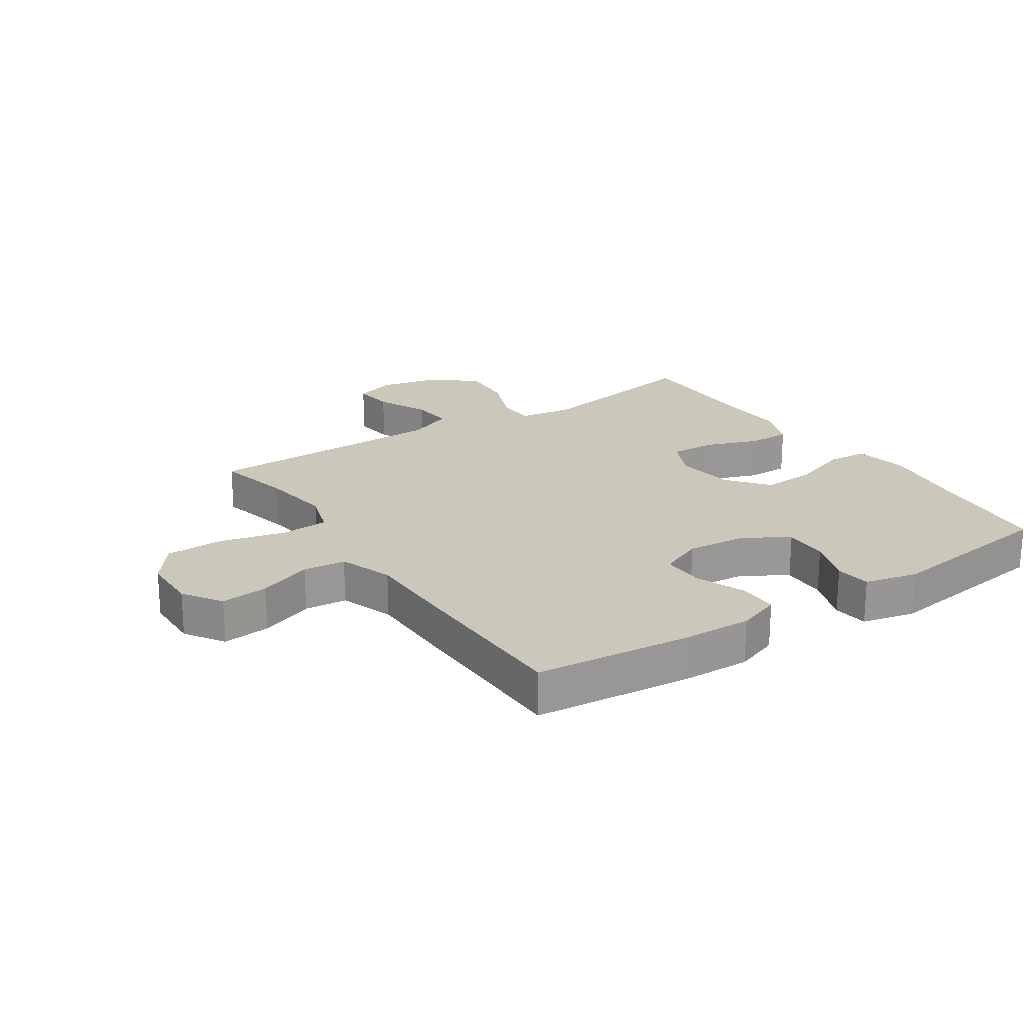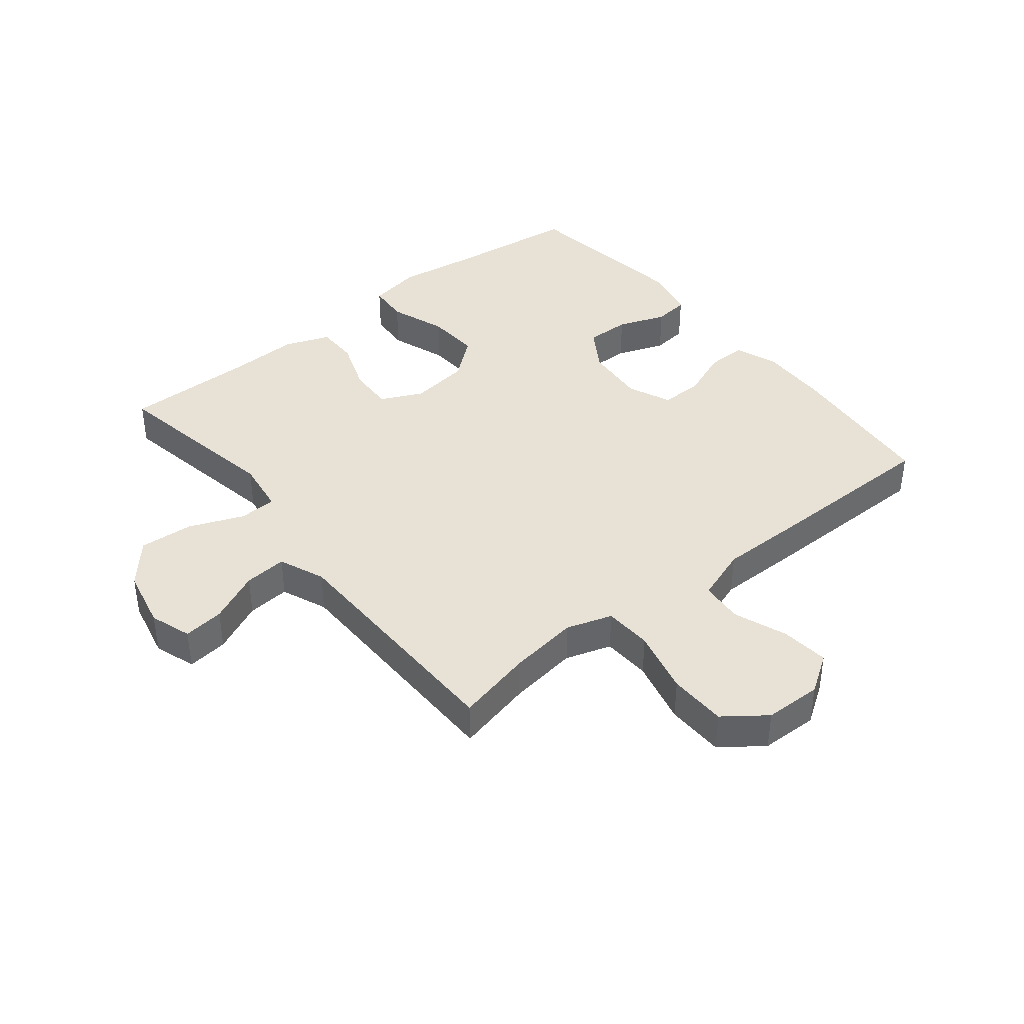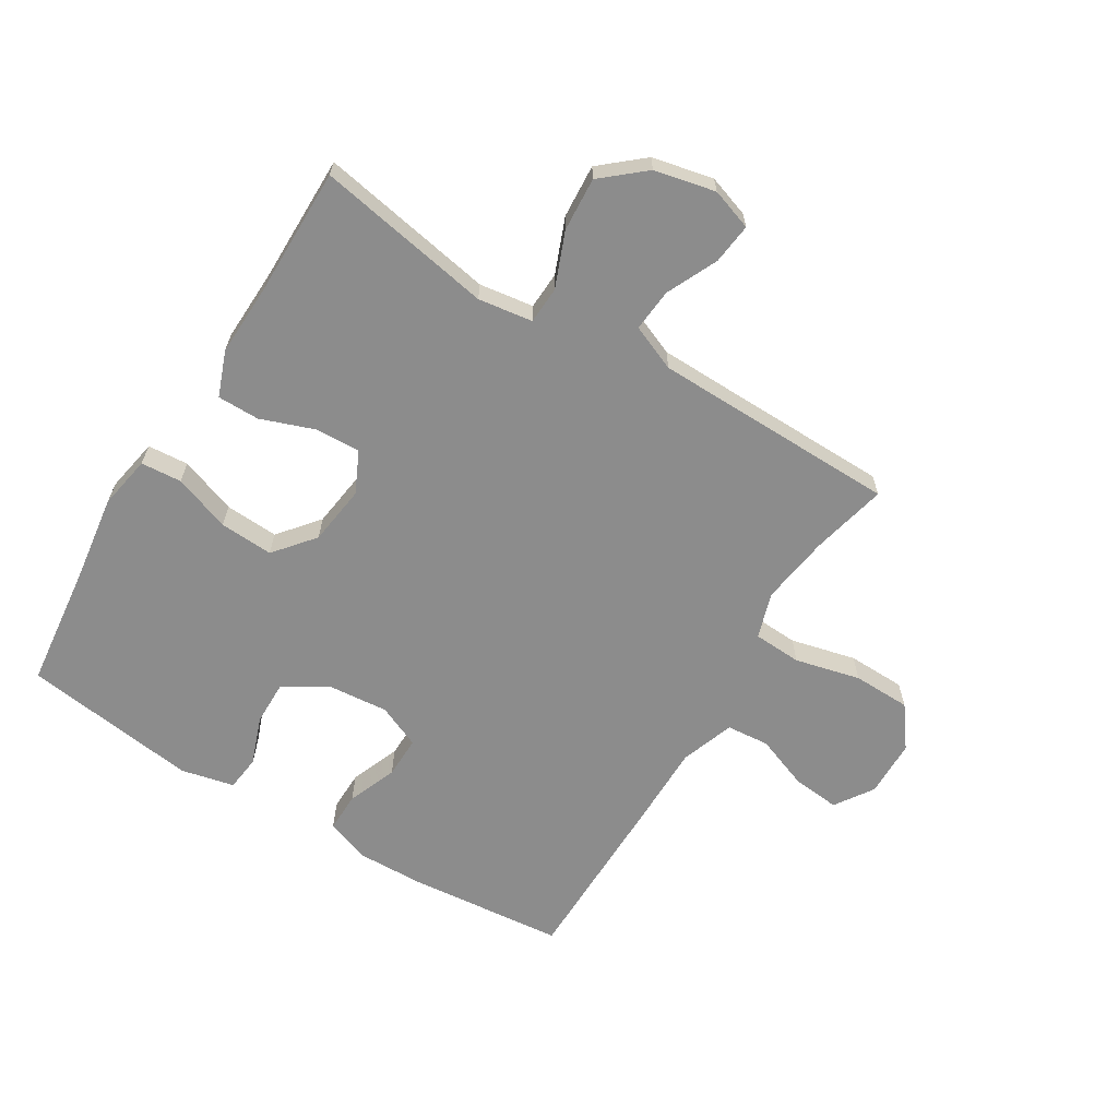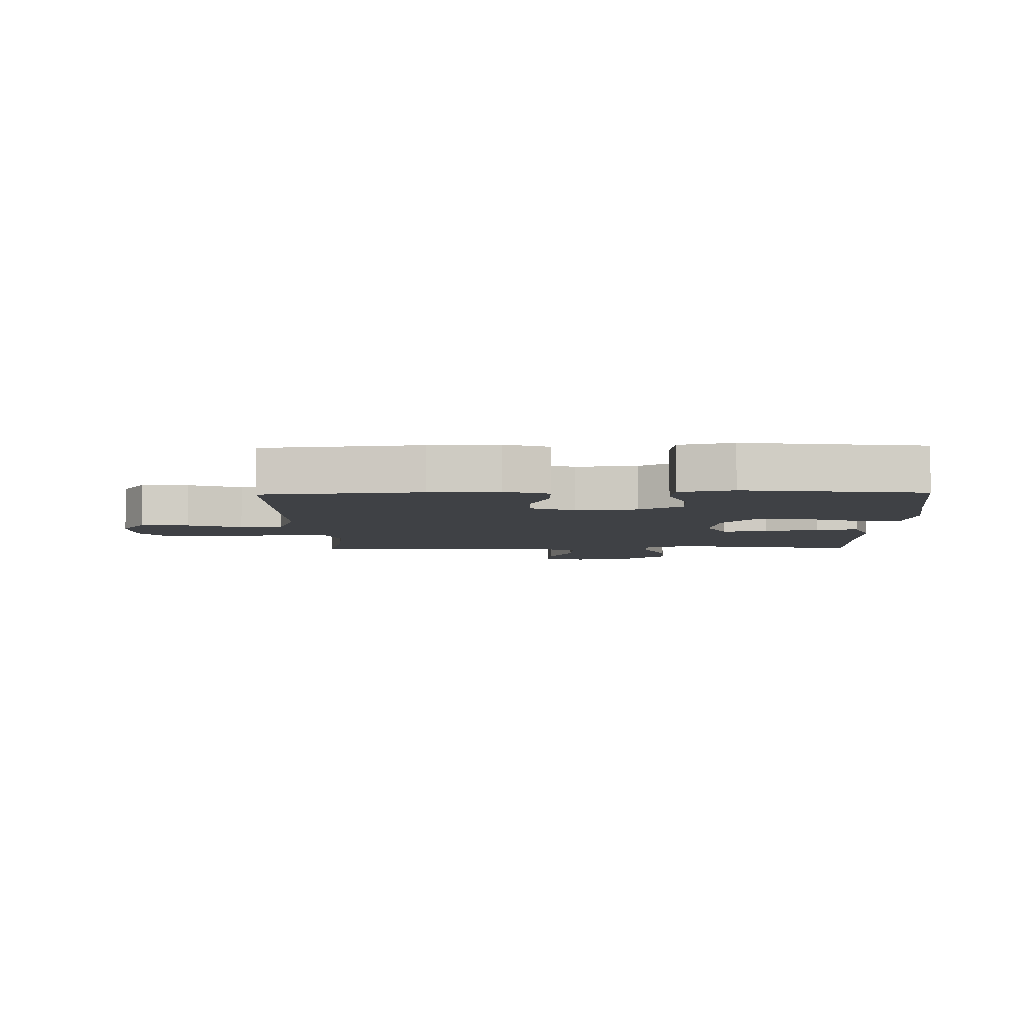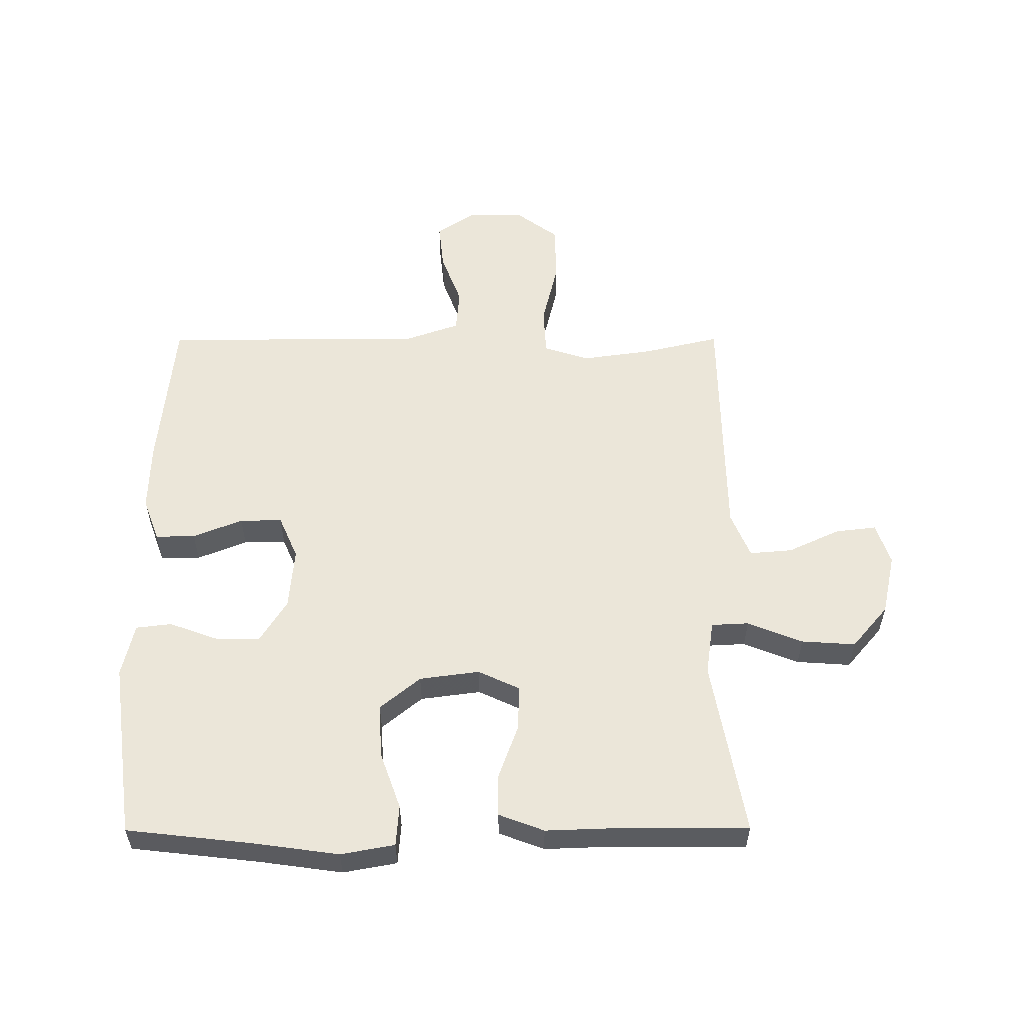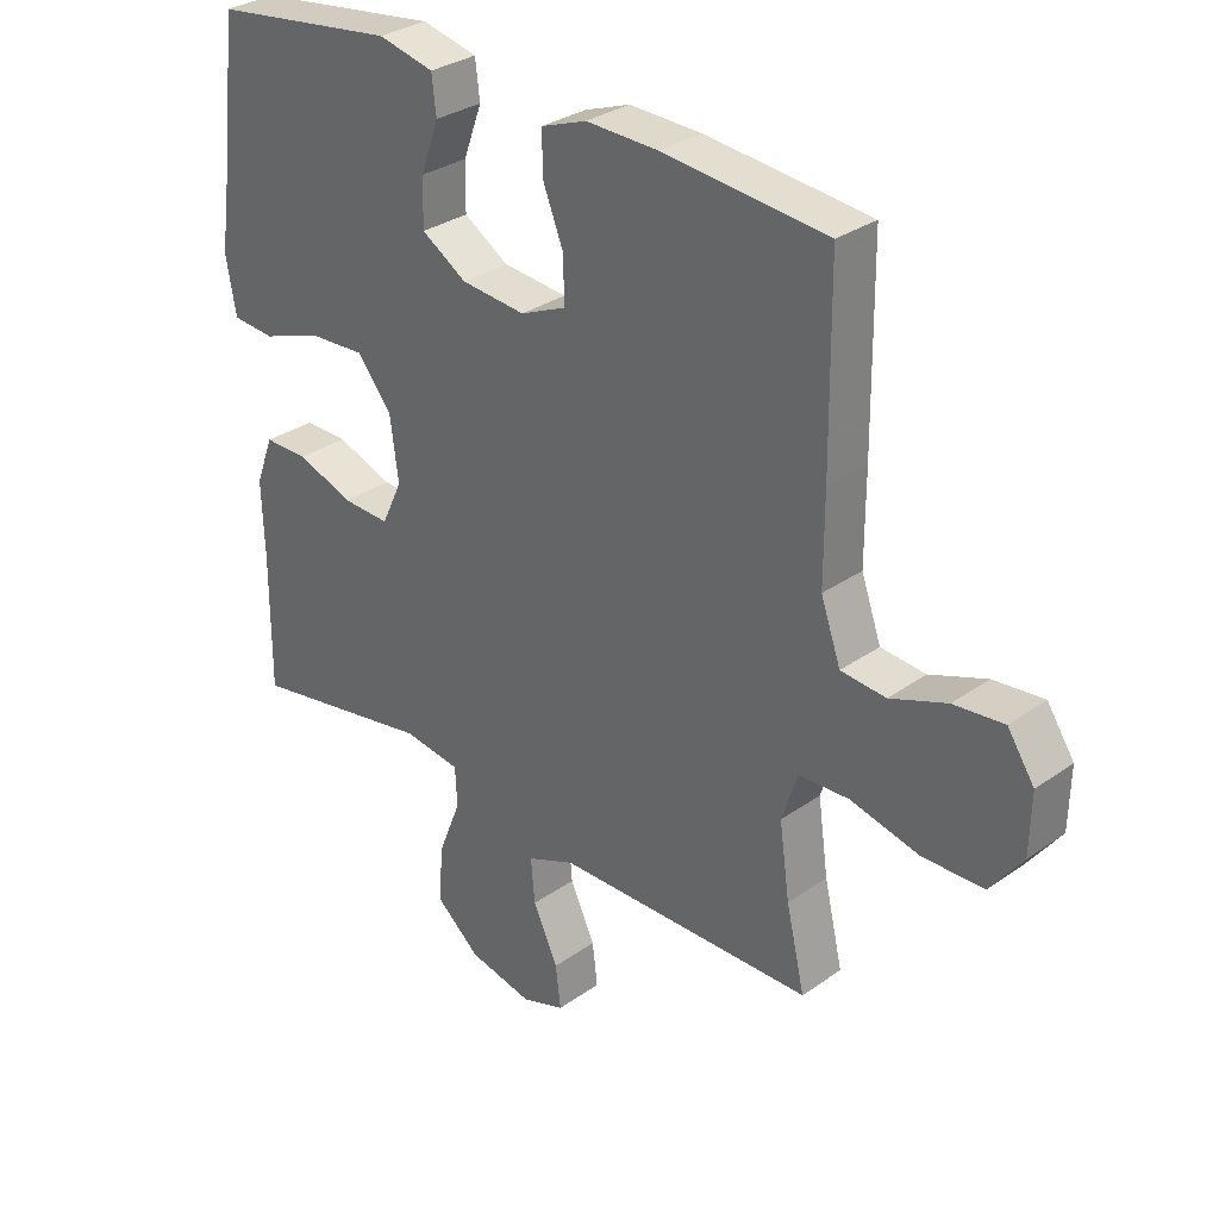
<metadata>
{"format":"obj","ext":"obj","renderer":"f3d","projection":"perspective","resolution":1024,"background":"white","views":[{"elev":21.7,"azim":-33.5,"up":"+Y"},{"elev":40.1,"azim":-128.7,"up":"+Y"},{"elev":-64.2,"azim":148.5,"up":"+Y"},{"elev":-5.7,"azim":1.5,"up":"+Y"},{"elev":56.1,"azim":89.8,"up":"+Y"},{"elev":31.0,"azim":-135.3,"up":"+Z"}]}
</metadata>
<code>
v -0.5 0.07 0.5
v -0.245 0.07 0.525
v -0.132 0.07 0.528
v -0.061 0.07 0.502
v -0.062 0.07 0.437
v -0.094 0.07 0.356
v -0.095 0.07 0.287
v -0.024 0.07 0.256
v 0.077 0.07 0.265
v 0.147 0.07 0.309
v 0.146 0.07 0.382
v 0.117 0.07 0.461
v 0.124 0.07 0.519
v 0.211 0.07 0.539
v 0.5 0.07 0.5
v 0.524 0.07 0.29
v 0.543 0.07 0.155
v 0.527 0.07 0.067
v 0.46 0.07 0.062
v 0.367 0.07 0.095
v 0.279 0.07 0.1
v 0.225 0.07 0.034
v 0.212 0.07 -0.064
v 0.244 0.07 -0.132
v 0.318 0.07 -0.129
v 0.406 0.07 -0.097
v 0.475 0.07 -0.097
v 0.503 0.07 -0.171
v 0.499 0.07 -0.288
v 0.5 0.07 -0.5
v 0.211 0.07 -0.448
v 0.122 0.07 -0.461
v 0.119 0.07 -0.522
v 0.155 0.07 -0.612
v 0.161 0.07 -0.7
v 0.092 0.07 -0.759
v -0.008 0.07 -0.781
v -0.076 0.07 -0.758
v -0.068 0.07 -0.691
v -0.029 0.07 -0.607
v -0.023 0.07 -0.537
v -0.098 0.07 -0.506
v -0.218 0.07 -0.504
v -0.5 0.07 -0.5
v -0.471 0.07 -0.375
v -0.455 0.07 -0.261
v -0.479 0.07 -0.186
v -0.558 0.07 -0.182
v -0.665 0.07 -0.208
v -0.76 0.07 -0.206
v -0.81 0.07 -0.139
v -0.812 0.07 -0.045
v -0.77 0.07 0.018
v -0.692 0.07 0.01
v -0.604 0.07 -0.023
v -0.534 0.07 -0.017
v -0.503 0.07 0.071
v -0.503 0.07 0.207
v -0.5 0 0.5
v -0.245 0 0.525
v -0.132 0 0.528
v -0.061 0 0.502
v -0.062 0 0.437
v -0.094 0 0.356
v -0.095 0 0.287
v -0.024 0 0.256
v 0.077 0 0.265
v 0.147 0 0.309
v 0.146 0 0.382
v 0.117 0 0.461
v 0.124 0 0.519
v 0.211 0 0.539
v 0.5 0 0.5
v 0.524 0 0.29
v 0.543 0 0.155
v 0.527 0 0.067
v 0.46 0 0.062
v 0.367 0 0.095
v 0.279 0 0.1
v 0.225 0 0.034
v 0.212 0 -0.064
v 0.244 0 -0.132
v 0.318 0 -0.129
v 0.406 0 -0.097
v 0.475 0 -0.097
v 0.503 0 -0.171
v 0.499 0 -0.288
v 0.5 0 -0.5
v 0.211 0 -0.448
v 0.122 0 -0.461
v 0.119 0 -0.522
v 0.155 0 -0.612
v 0.161 0 -0.7
v 0.092 0 -0.759
v -0.008 0 -0.781
v -0.076 0 -0.758
v -0.068 0 -0.691
v -0.029 0 -0.607
v -0.023 0 -0.537
v -0.098 0 -0.506
v -0.218 0 -0.504
v -0.5 0 -0.5
v -0.471 0 -0.375
v -0.455 0 -0.261
v -0.479 0 -0.186
v -0.558 0 -0.182
v -0.665 0 -0.208
v -0.76 0 -0.206
v -0.81 0 -0.139
v -0.812 0 -0.045
v -0.77 0 0.018
v -0.692 0 0.01
v -0.604 0 -0.023
v -0.534 0 -0.017
v -0.503 0 0.071
v -0.503 0 0.207
f 57 58 1 2
f 56 57 2 3
f 52 53 54 55
f 52 55 56
f 51 52 56
f 48 49 50 51
f 47 48 51 56
f 43 44 45
f 42 43 45 46
f 41 42 46 47
f 37 38 39 40
f 37 40 41
f 36 37 41
f 33 34 35 36
f 32 33 36 41
f 29 30 31
f 29 31 32
f 28 29 32
f 25 26 27 28
f 24 25 28 32
f 23 24 32 41
f 17 18 19 20
f 16 17 20 21
f 15 16 21
f 14 15 21 22
f 11 12 13 14
f 10 11 14 22
f 3 4 5 6
f 3 6 7
f 56 3 7
f 47 56 7 8
f 41 47 8 9
f 22 23 41
f 9 10 22 41
f 60 59 116 115
f 61 60 115 114
f 113 112 111 110
f 114 113 110
f 114 110 109
f 109 108 107 106
f 114 109 106 105
f 103 102 101
f 104 103 101 100
f 105 104 100 99
f 98 97 96 95
f 99 98 95
f 99 95 94
f 94 93 92 91
f 99 94 91 90
f 89 88 87
f 90 89 87
f 90 87 86
f 86 85 84 83
f 90 86 83 82
f 99 90 82 81
f 78 77 76 75
f 79 78 75 74
f 79 74 73
f 80 79 73 72
f 72 71 70 69
f 80 72 69 68
f 64 63 62 61
f 65 64 61
f 65 61 114
f 66 65 114 105
f 67 66 105 99
f 99 81 80
f 99 80 68 67
f 1 59 60 2
f 2 60 61 3
f 3 61 62 4
f 4 62 63 5
f 5 63 64 6
f 6 64 65 7
f 7 65 66 8
f 8 66 67 9
f 9 67 68 10
f 10 68 69 11
f 11 69 70 12
f 12 70 71 13
f 13 71 72 14
f 14 72 73 15
f 15 73 74 16
f 16 74 75 17
f 17 75 76 18
f 18 76 77 19
f 19 77 78 20
f 20 78 79 21
f 21 79 80 22
f 22 80 81 23
f 23 81 82 24
f 24 82 83 25
f 25 83 84 26
f 26 84 85 27
f 27 85 86 28
f 28 86 87 29
f 29 87 88 30
f 30 88 89 31
f 31 89 90 32
f 32 90 91 33
f 33 91 92 34
f 34 92 93 35
f 35 93 94 36
f 36 94 95 37
f 37 95 96 38
f 38 96 97 39
f 39 97 98 40
f 40 98 99 41
f 41 99 100 42
f 42 100 101 43
f 43 101 102 44
f 44 102 103 45
f 45 103 104 46
f 46 104 105 47
f 47 105 106 48
f 48 106 107 49
f 49 107 108 50
f 50 108 109 51
f 51 109 110 52
f 52 110 111 53
f 53 111 112 54
f 54 112 113 55
f 55 113 114 56
f 56 114 115 57
f 57 115 116 58
f 58 116 59 1

</code>
